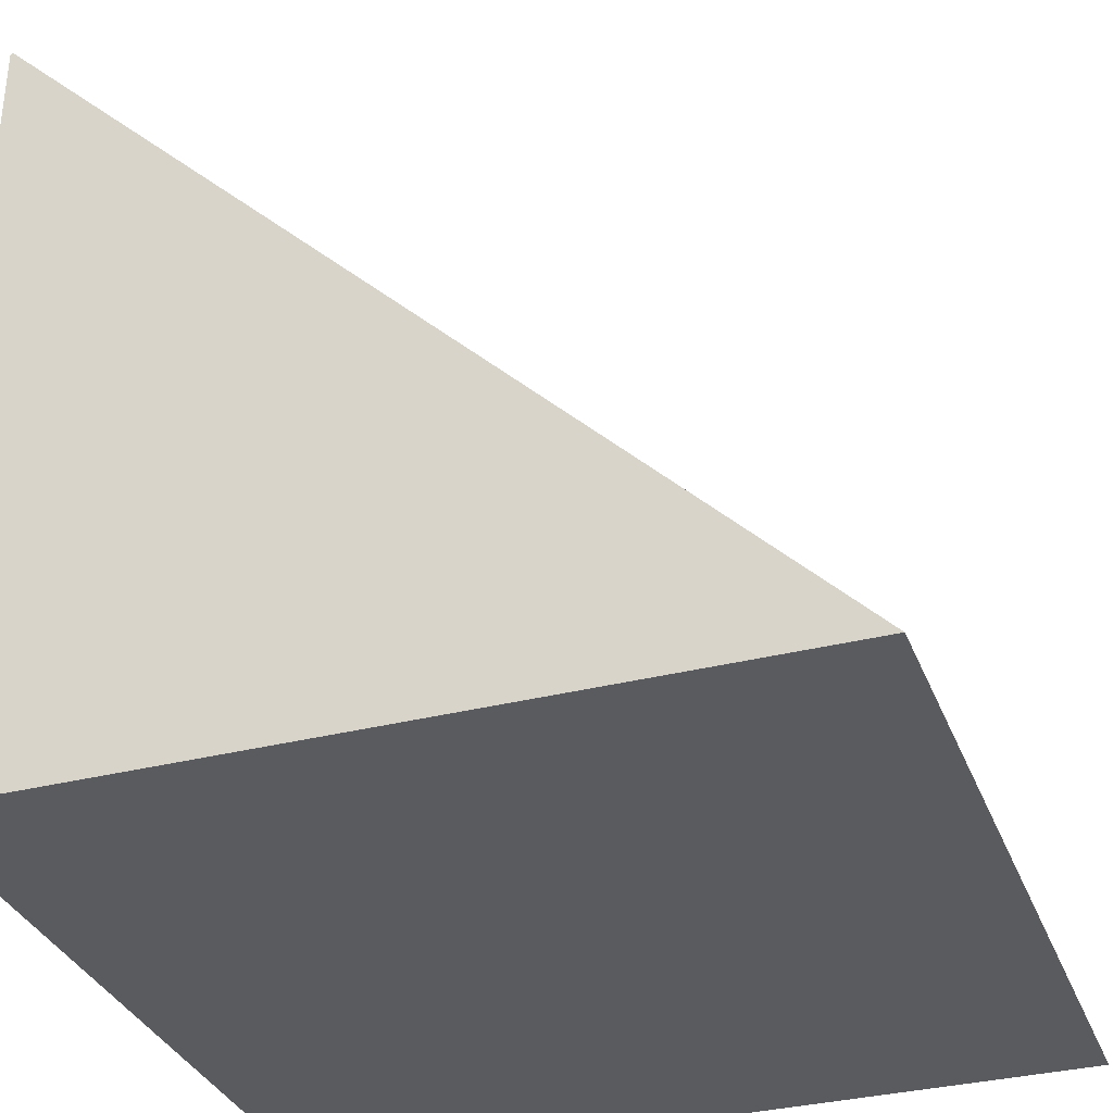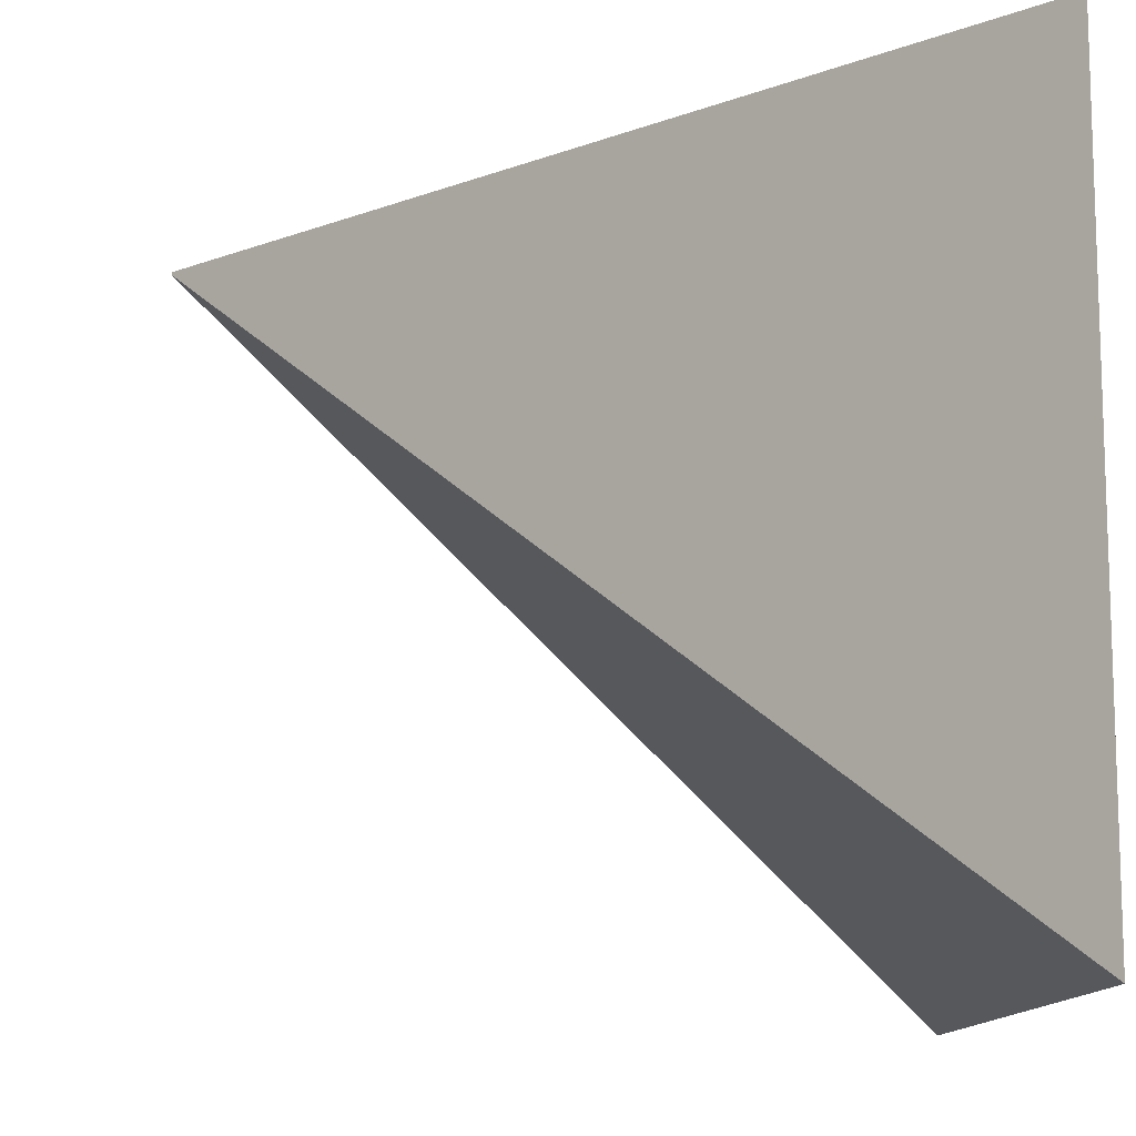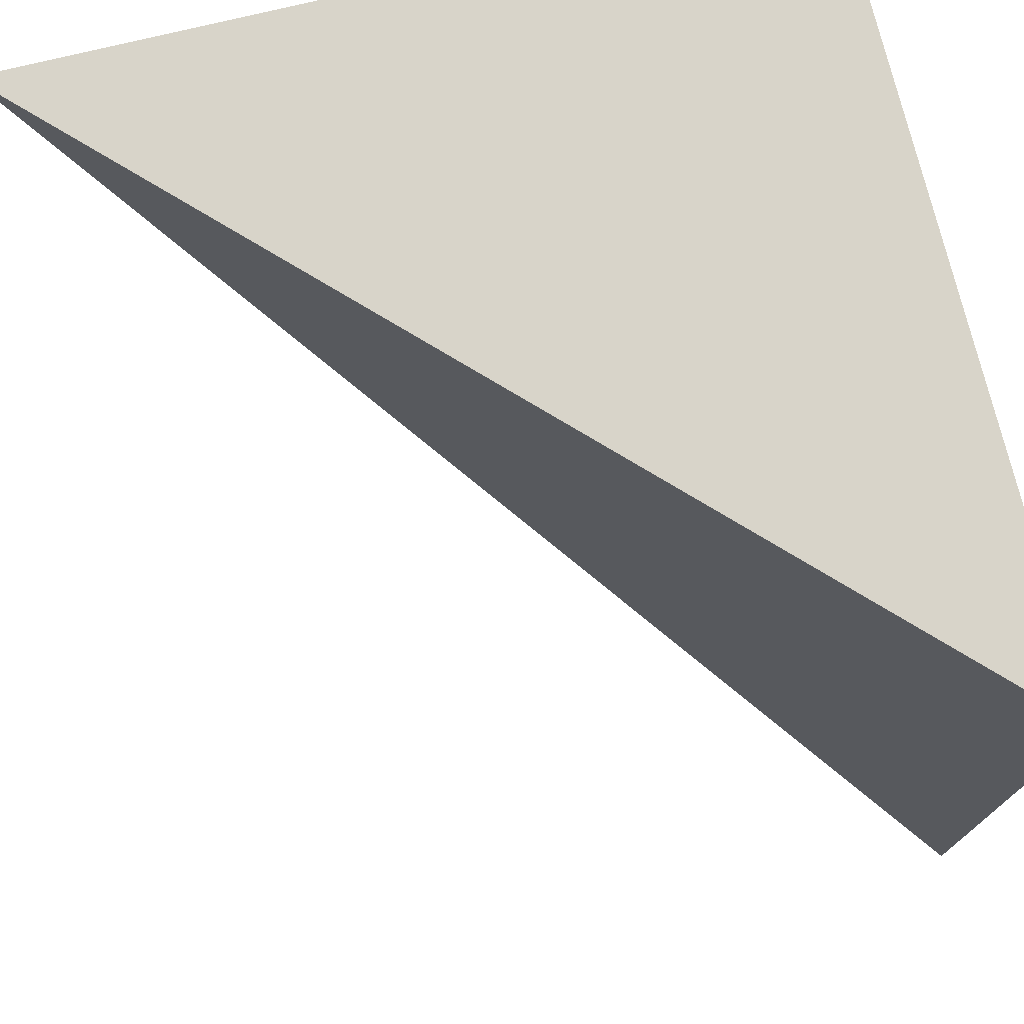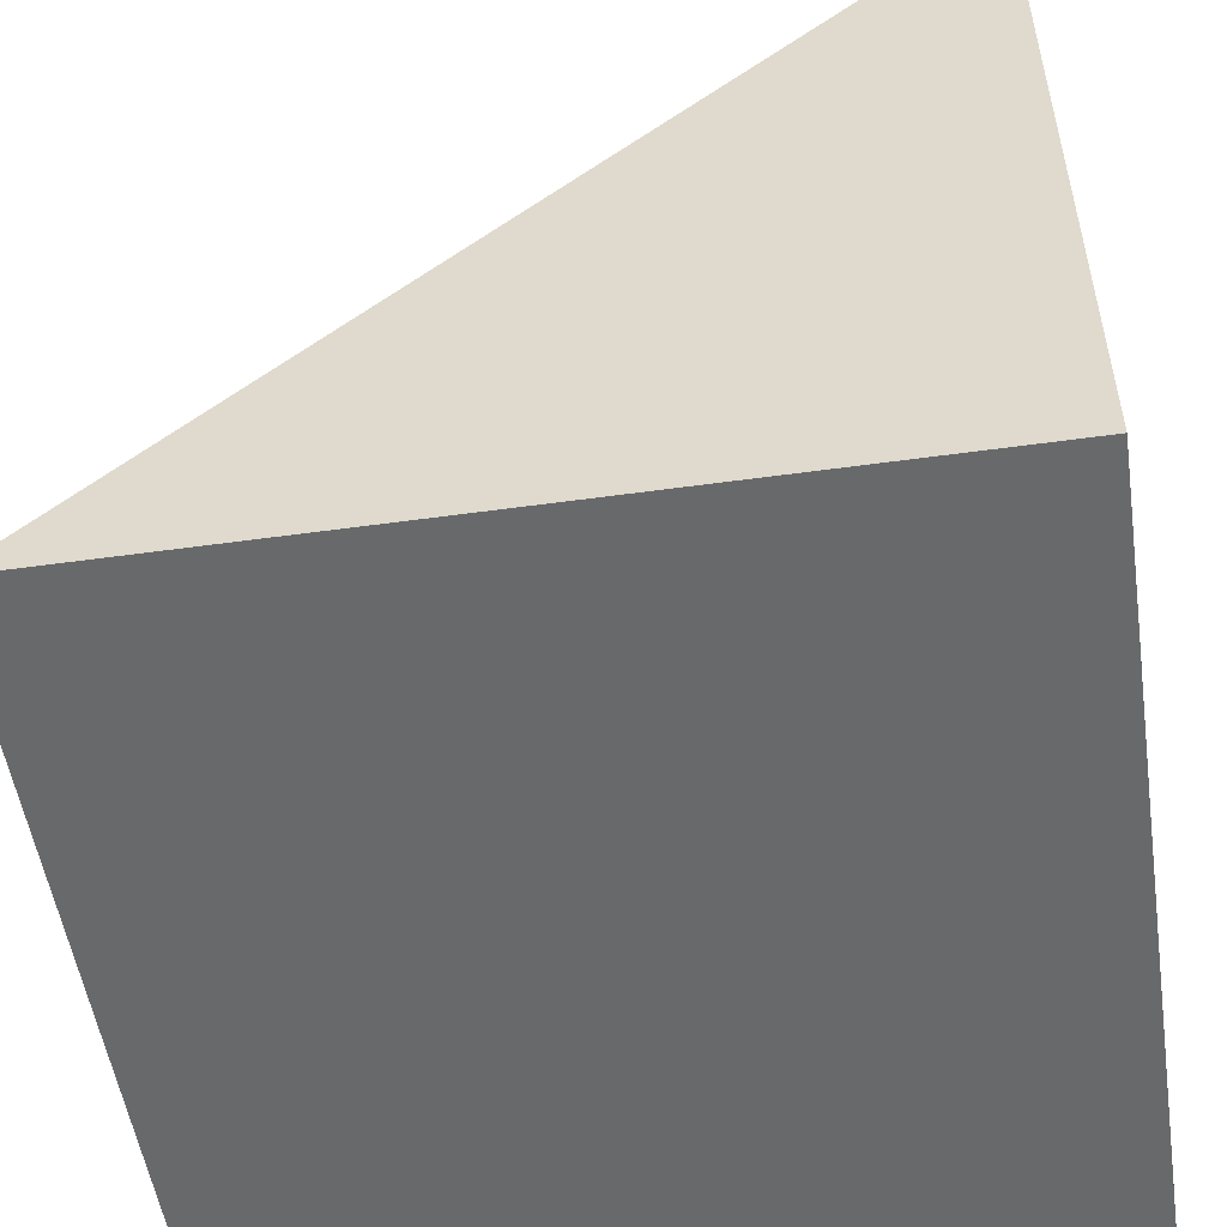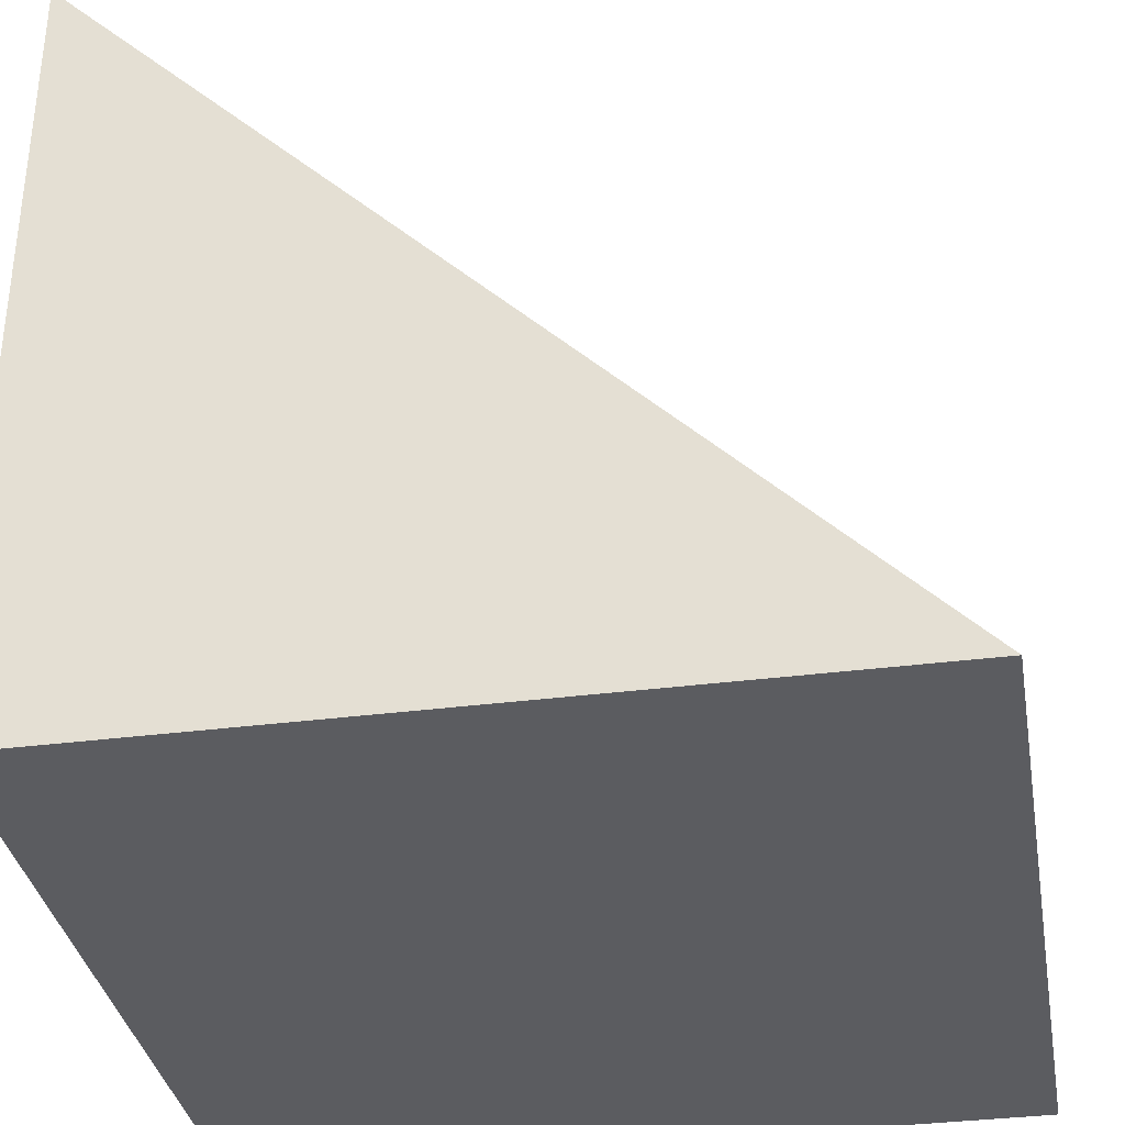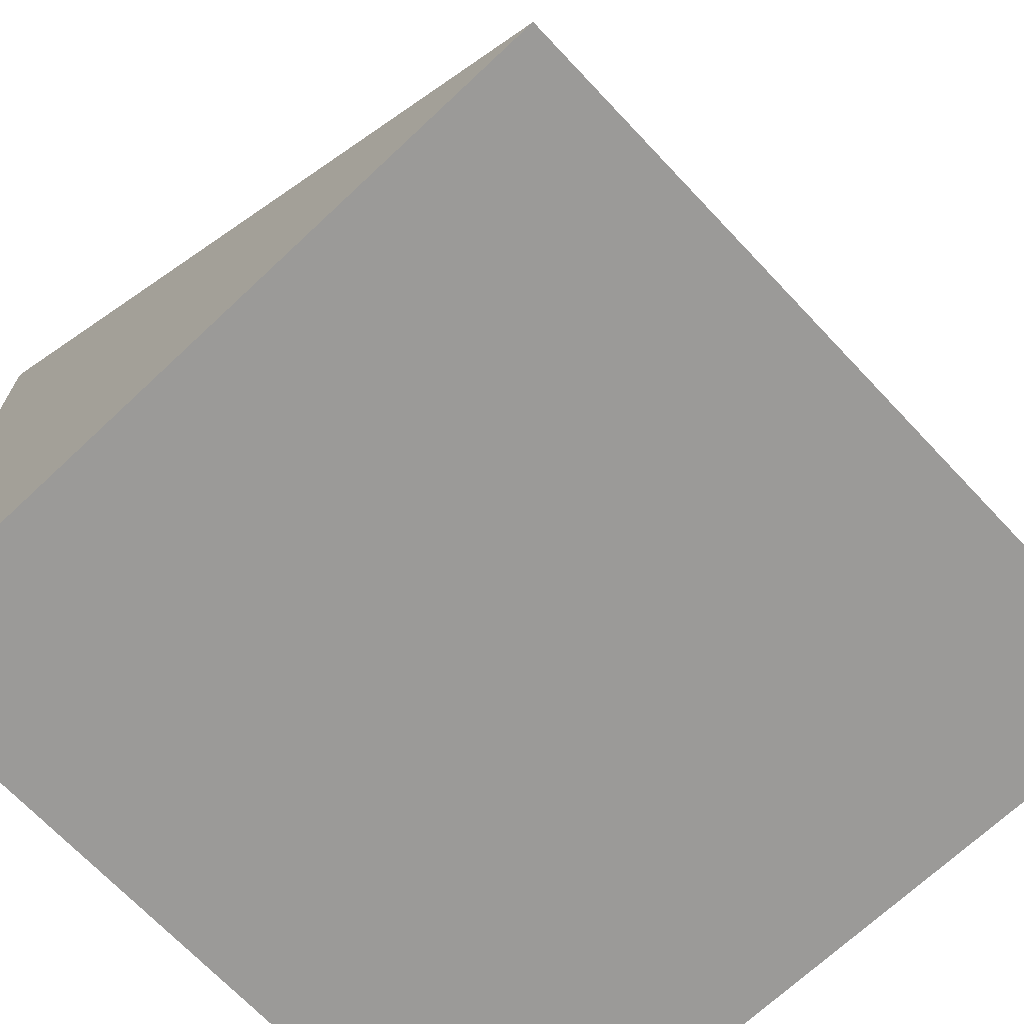
<metadata>
{"format":"obj","ext":"obj","renderer":"f3d","projection":"perspective","resolution":1024,"background":"white","views":[{"elev":-33.4,"azim":109.3,"up":"+Y"},{"elev":-11.8,"azim":-93.1,"up":"+Z"},{"elev":75.0,"azim":-103.7,"up":"+Z"},{"elev":-52.6,"azim":8.5,"up":"+Y"},{"elev":-34.7,"azim":99.8,"up":"+Y"},{"elev":-69.4,"azim":133.3,"up":"+Y"}]}
</metadata>
<code>
v  50 50 49.6
v  49.99 50 49.6
v  49.99 50 50
v  50 50 50
v  50 -50 50
v  -50 -50 50
v  -50 -50 -50
v  50 -50 -50
g Cube
f 1 2 3 4
f 5 4 3 6
f 6 3 2 7
f 7 8 5 6
f 8 1 4 5
f 7 2 1 8

</code>
